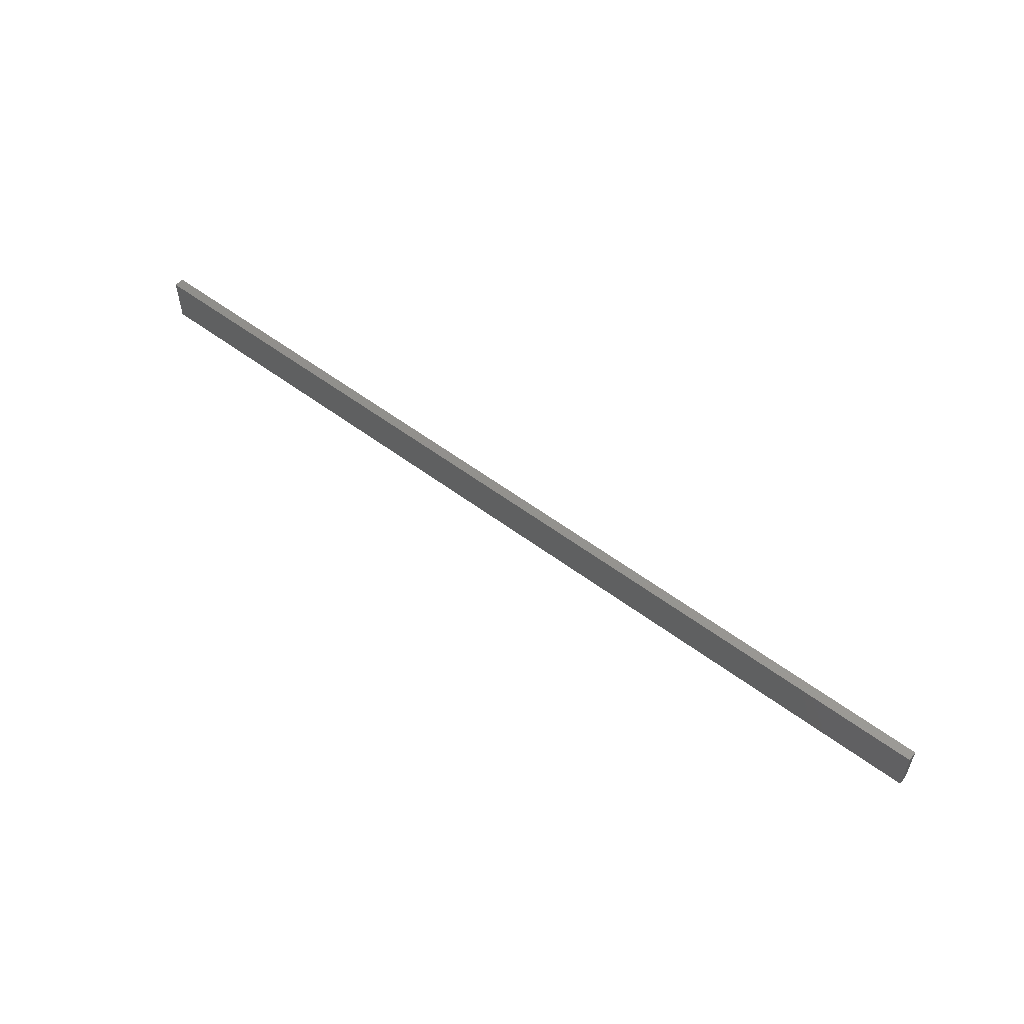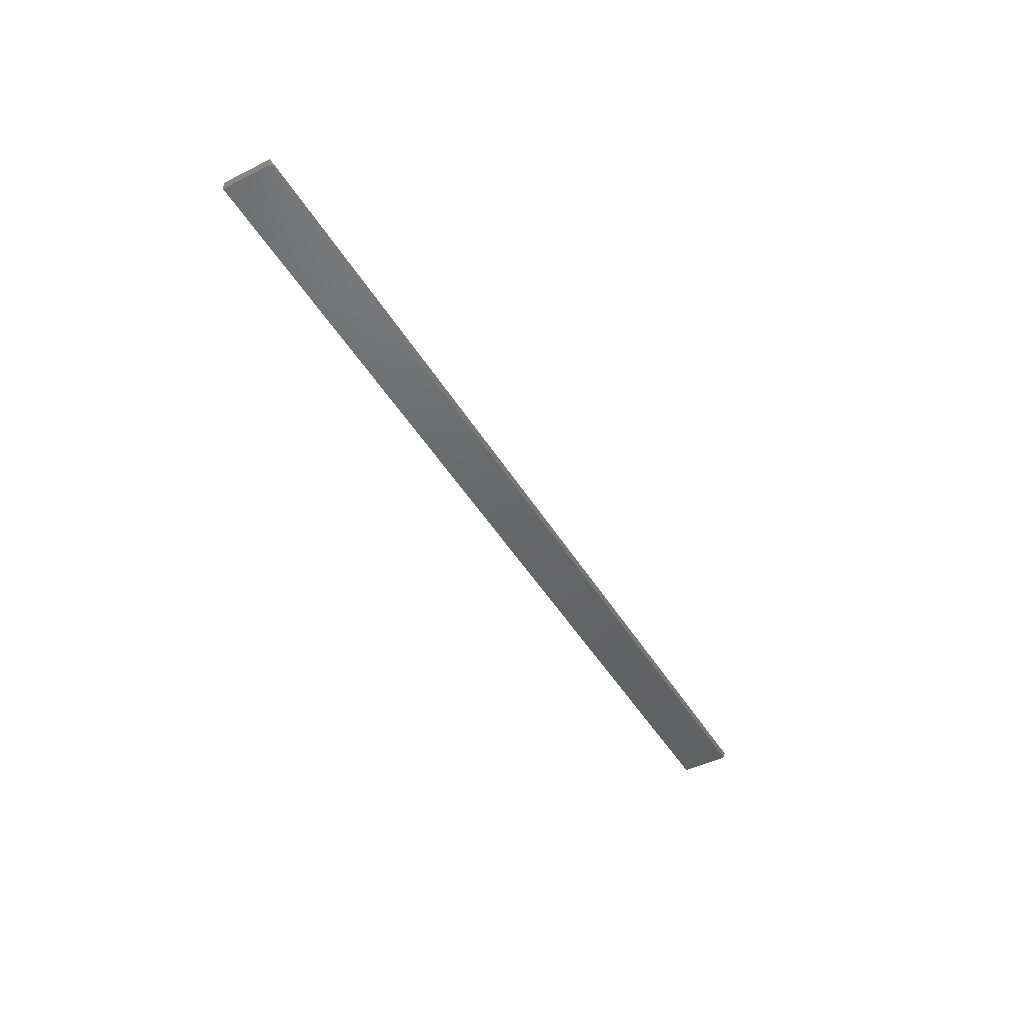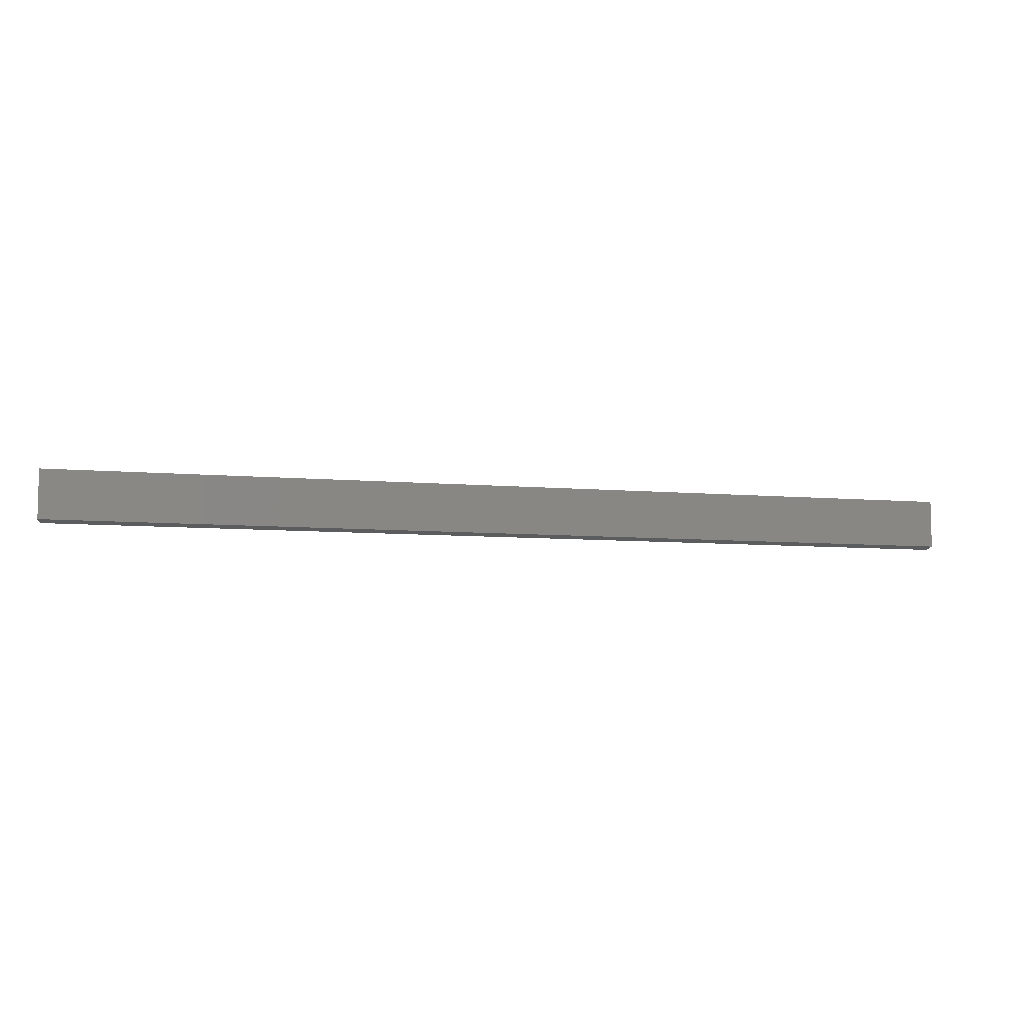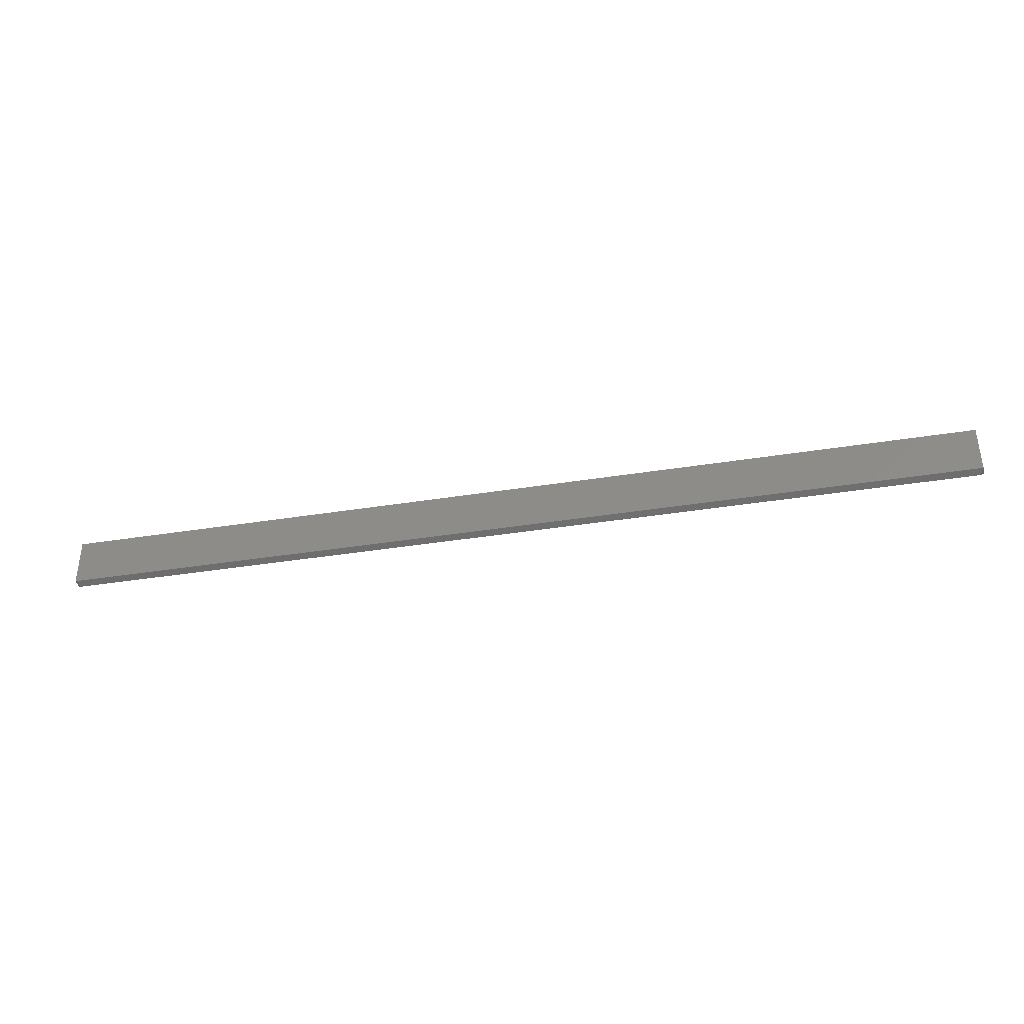
<metadata>
{"format":"stl","ext":"stl","renderer":"f3d","projection":"perspective","resolution":1024,"background":"white","views":[{"elev":55.4,"azim":-141.7,"up":"+Y"},{"elev":-46.7,"azim":-60.4,"up":"+Z"},{"elev":-7.6,"azim":-14.4,"up":"+Y"},{"elev":-38.3,"azim":11.5,"up":"+Y"}]}
</metadata>
<code>
# stl→obj: 10 verts, 16 faces
v 0 0.007812 -0.007812
v 0.75 0.007812 -0.007812
v 0.00237 0.005442 -0.005417
v 0.7476 0.005442 -0.005417
v 0 0.00773 8.224e-05
v 0.75 0.007812 8.224e-05
v 0.75 0.04688 8.224e-05
v 4.834e-19 0.04688 8.224e-05
v 0 0.04688 -0.007812
v 0.75 0.04688 -0.007812
f 1 2 3
f 3 2 4
f 5 1 3
f 4 2 6
f 7 8 6
f 6 8 5
f 3 4 5
f 5 4 6
f 9 10 1
f 1 10 2
f 5 8 1
f 1 8 9
f 2 10 6
f 6 10 7
f 9 8 10
f 10 8 7

</code>
